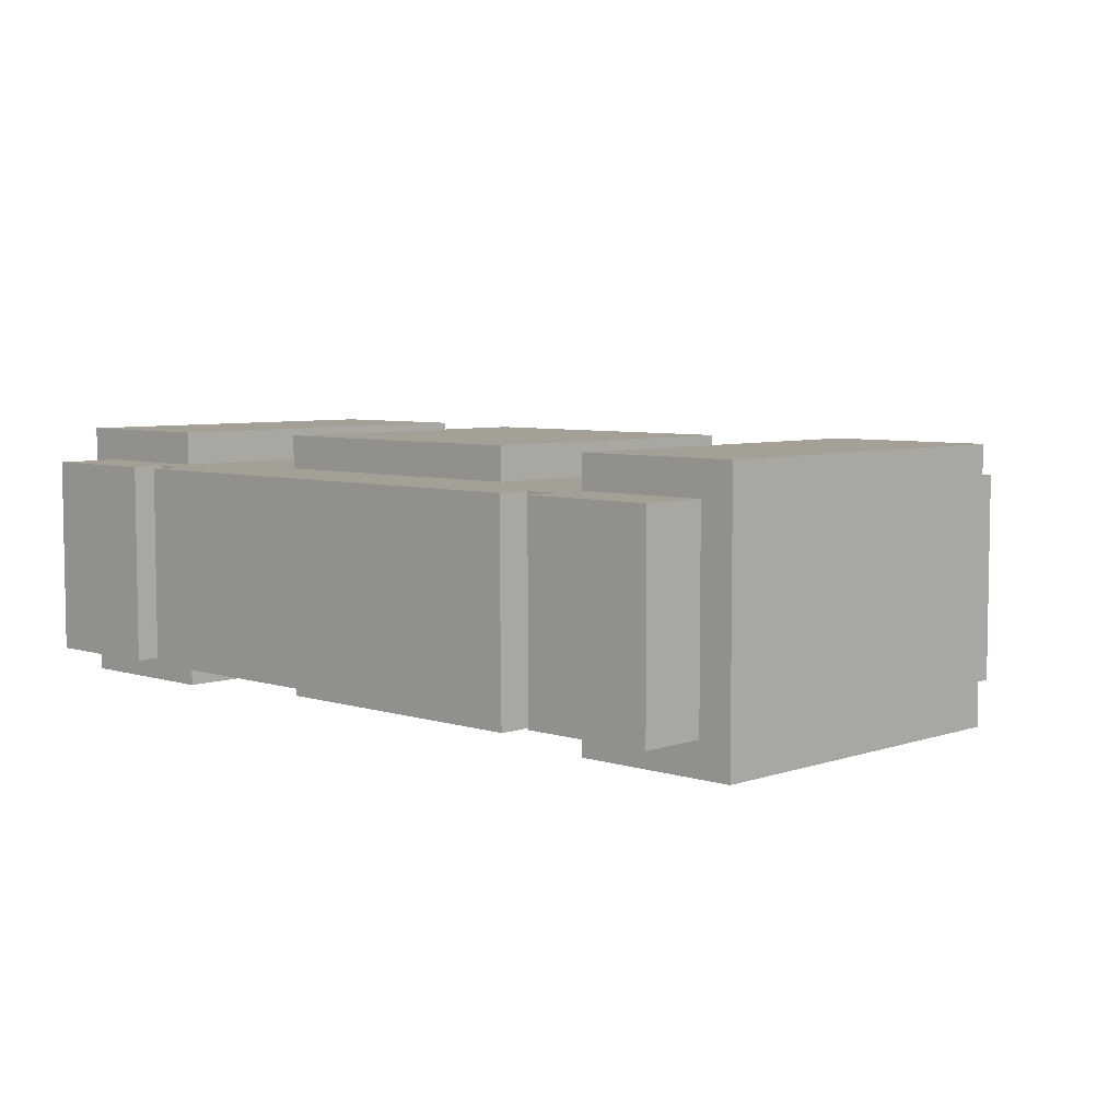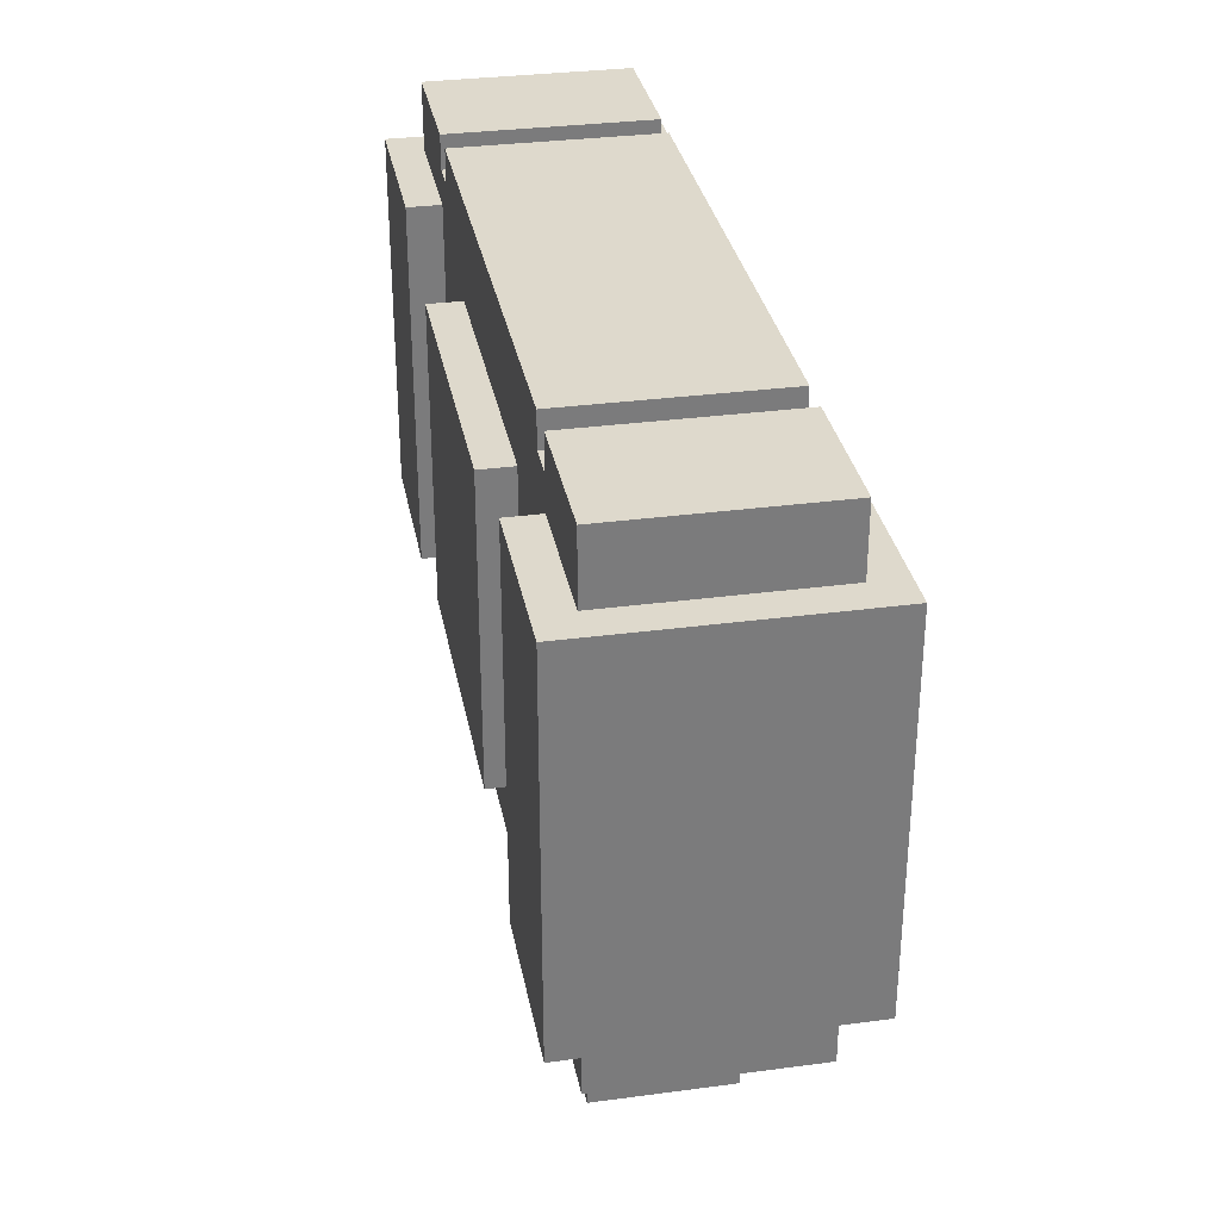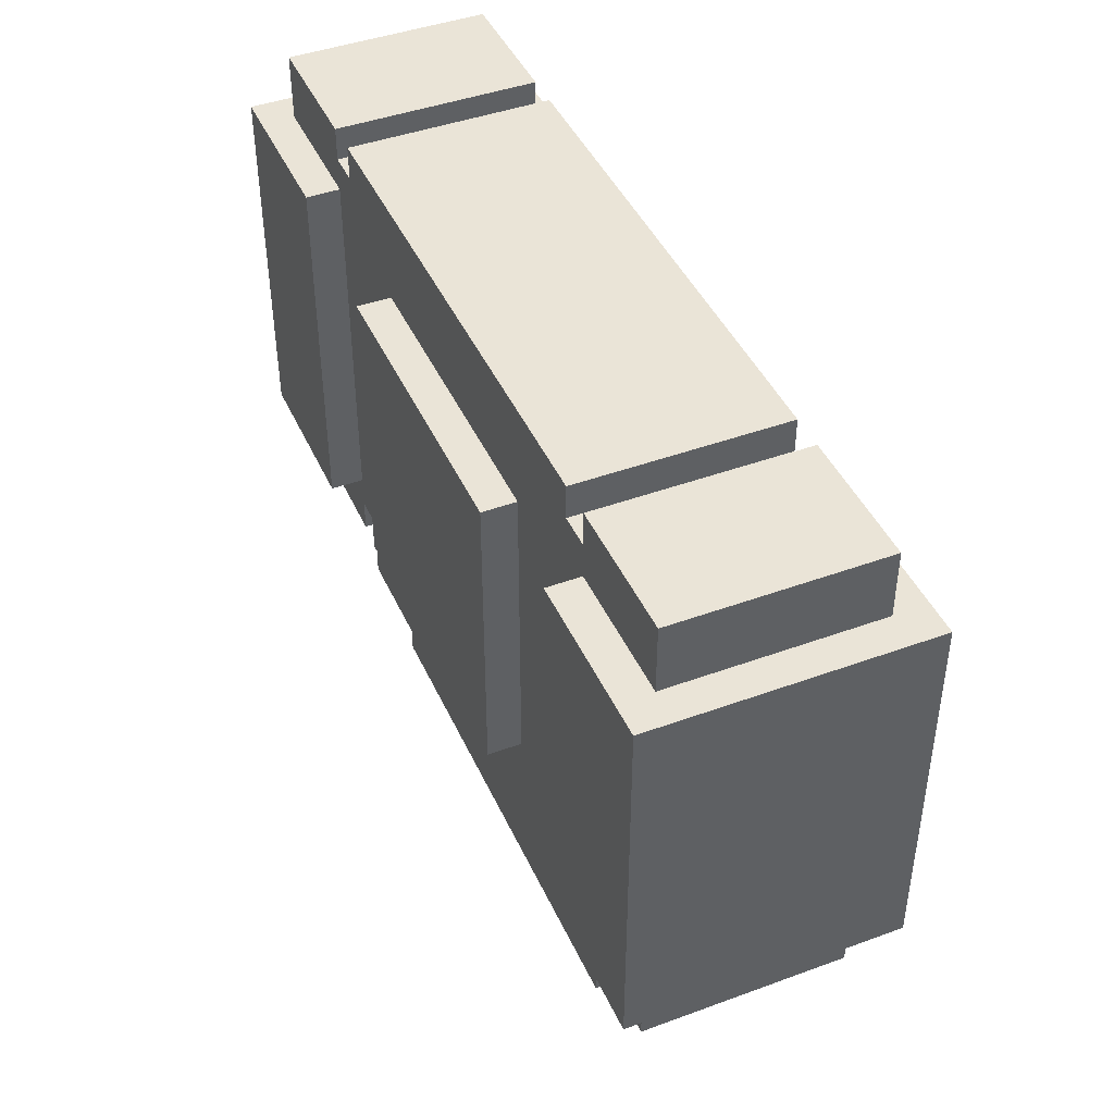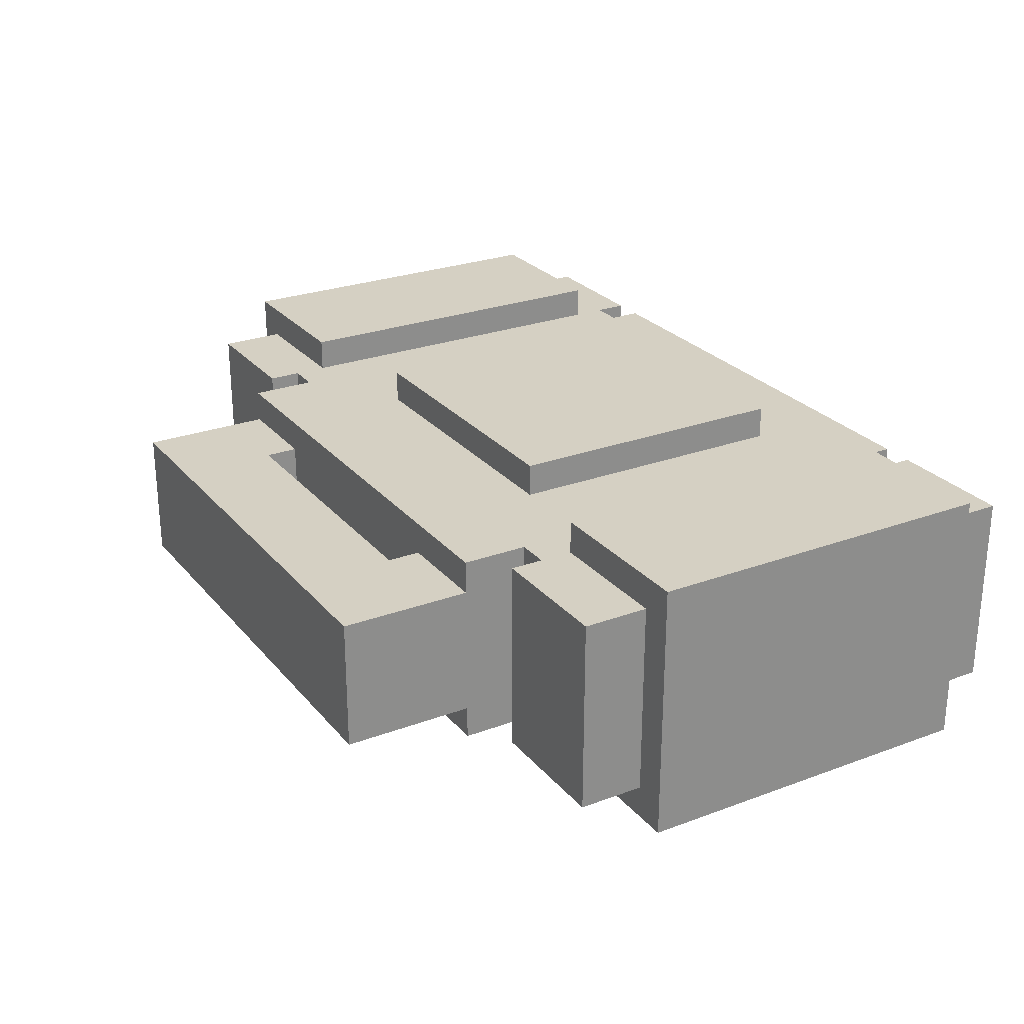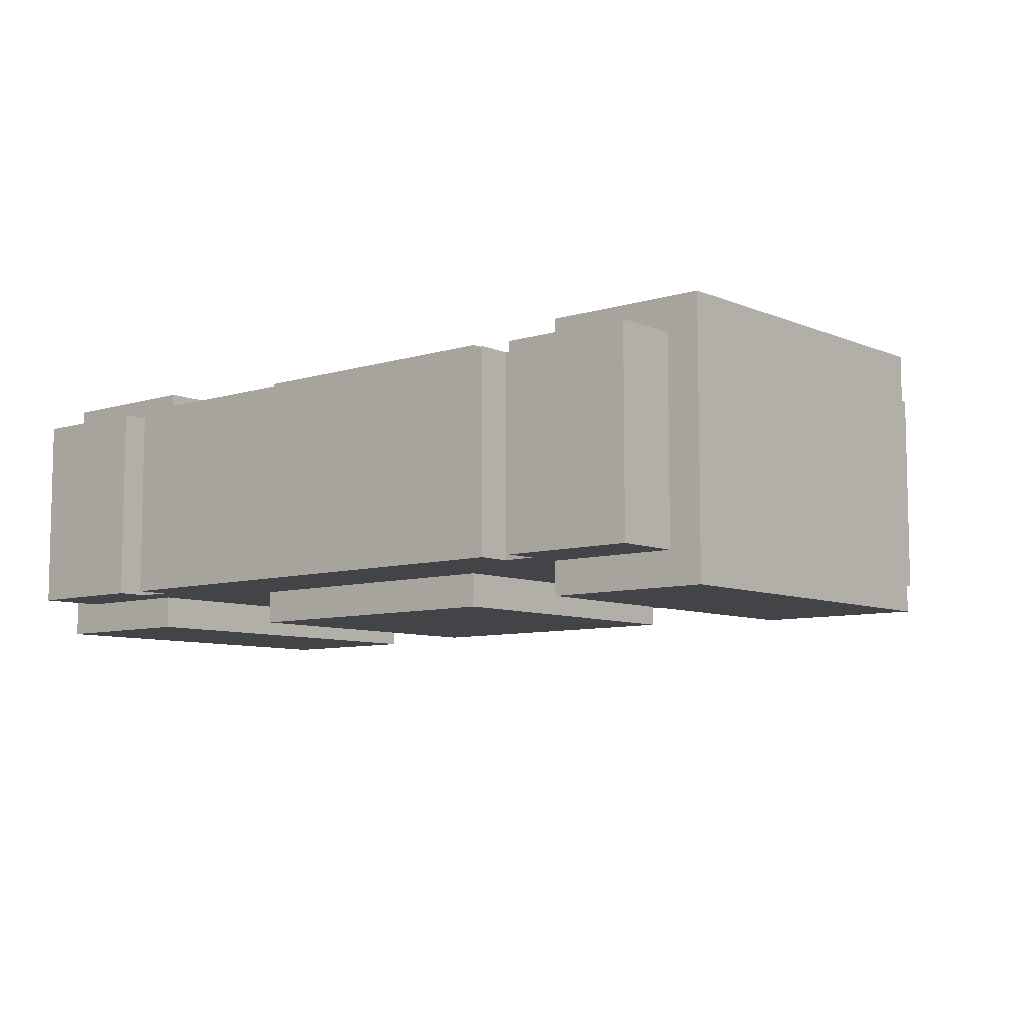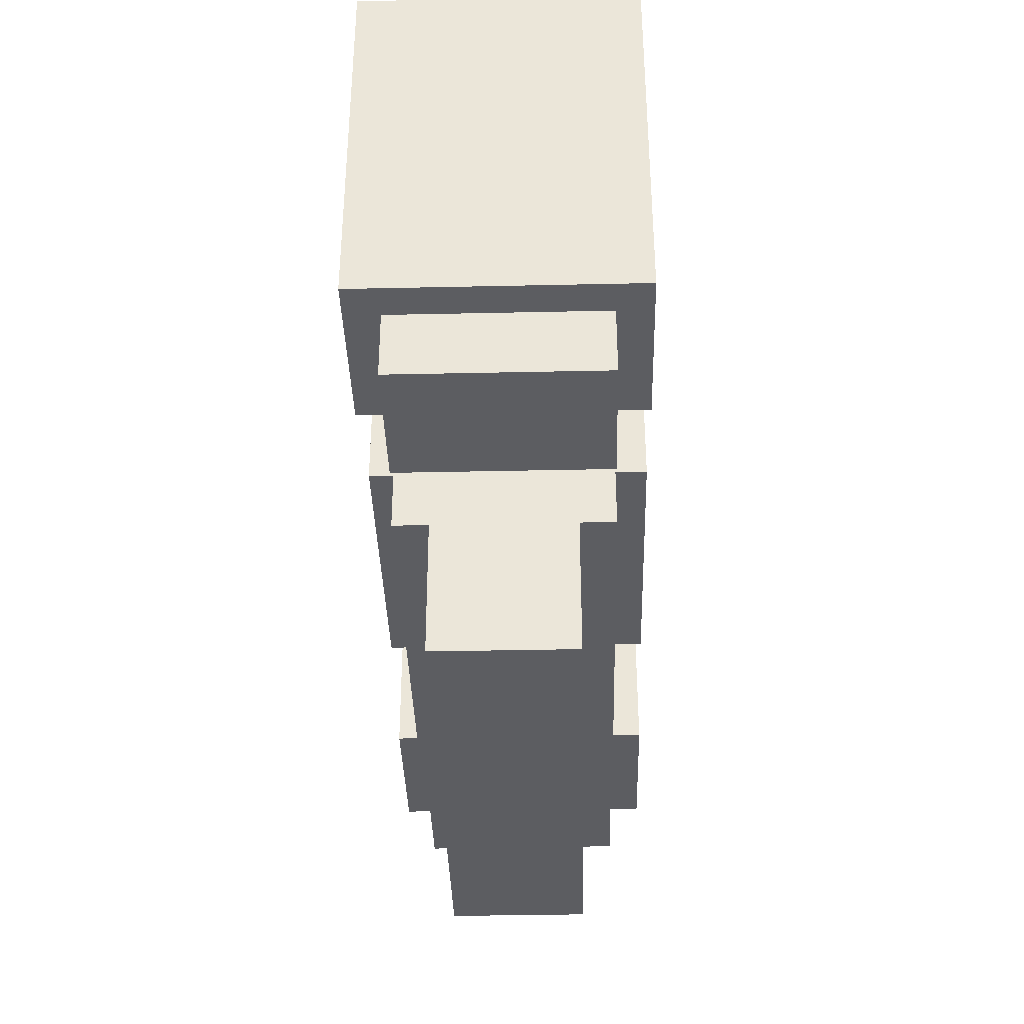
<metadata>
{"format":"obj","ext":"obj","renderer":"f3d","projection":"perspective","resolution":1024,"background":"white","views":[{"elev":5.9,"azim":-136.1,"up":"+Z"},{"elev":32.0,"azim":79.4,"up":"+Y"},{"elev":43.8,"azim":-113.3,"up":"+Y"},{"elev":26.1,"azim":59.5,"up":"+Z"},{"elev":-7.9,"azim":-139.3,"up":"+Z"},{"elev":-36.8,"azim":-88.4,"up":"+Y"}]}
</metadata>
<code>
g gadget_cybersamurai_chest_mesh
v -0.137 -0.04567 0.0609
v -0.2131 0.1218 0.0609
v -0.137 0.1218 0.0609
v -0.2131 -0.04567 0.0609
v 0.1979 -0.04567 0.0609
v 0.1218 0.1218 0.0609
v 0.1979 0.1218 0.0609
v 0.1218 -0.04567 0.0609
v -0.2131 -0.04567 -0.0609
v -0.137 0.1218 -0.0609
v -0.2131 0.1218 -0.0609
v -0.137 -0.04567 -0.0609
v 0.1218 -0.04567 -0.0609
v 0.1979 0.1218 -0.0609
v 0.1218 0.1218 -0.0609
v 0.1979 -0.04567 -0.0609
v -0.2131 -0.04567 0.0609
v -0.2131 0.1218 -0.0609
v -0.2131 0.1218 0.0609
v -0.2131 -0.04567 -0.0609
v 0.1979 -0.04567 -0.0609
v 0.1979 0.1218 0.0609
v 0.1979 0.1218 -0.0609
v 0.1979 -0.04567 0.0609
v -0.137 0.1218 -0.0609
v -0.2131 0.1218 0.0609
v -0.2131 0.1218 -0.0609
v -0.137 0.1218 0.0609
v -0.137 -0.04567 -0.0609
v -0.137 0.1218 0.0609
v -0.137 0.1218 -0.0609
v -0.137 -0.04567 0.0609
v -0.2131 -0.04567 -0.0609
v -0.137 -0.04567 0.0609
v -0.137 -0.04567 -0.0609
v -0.2131 -0.04567 0.0609
v 0.1218 0.1218 -0.0609
v 0.1218 -0.04567 0.0609
v 0.1218 -0.04567 -0.0609
v 0.1218 0.1218 0.0609
v 0.1979 0.1218 -0.0609
v 0.1218 0.1218 0.0609
v 0.1218 0.1218 -0.0609
v 0.1979 0.1218 0.0609
v 0.1218 -0.04567 -0.0609
v 0.1979 -0.04567 0.0609
v 0.1979 -0.04567 -0.0609
v 0.1218 -0.04567 0.0609
v 0.1066 -0.09135 0.04567
v -0.1218 -0.0609 0.04567
v 0.1066 -0.0609 0.04567
v -0.1218 -0.09135 0.04567
v 0.1066 0.137 0.04567
v -0.1218 0.137 0.04567
v -0.1218 0.1522 0.04567
v 0.1066 0.1522 0.04567
v -0.1979 -0.0609 0.04567
v -0.1979 0.137 0.04567
v 0.1827 0.137 0.04567
v 0.1827 -0.0609 0.04567
v -0.137 -0.07612 0.04567
v -0.137 -0.0609 0.04567
v -0.1979 -0.07612 0.04567
v 0.1827 -0.07612 0.04567
v 0.1218 -0.0609 0.04567
v 0.1218 -0.07612 0.04567
v -0.1218 -0.09135 -0.04567
v 0.1066 -0.0609 -0.04567
v -0.1218 -0.0609 -0.04567
v 0.1066 -0.09135 -0.04567
v -0.1218 0.137 -0.04567
v 0.1066 0.137 -0.04567
v 0.1066 0.1522 -0.04567
v -0.1218 0.1522 -0.04567
v 0.1827 -0.0609 -0.04567
v 0.1827 0.137 -0.04567
v -0.1979 0.137 -0.04567
v -0.1979 -0.0609 -0.04567
v -0.1979 -0.07612 -0.04567
v -0.137 -0.0609 -0.04567
v -0.137 -0.07612 -0.04567
v 0.1218 -0.07612 -0.04567
v 0.1218 -0.0609 -0.04567
v 0.1827 -0.07612 -0.04567
v -0.1218 -0.09135 0.04567
v -0.1218 -0.0609 -0.04567
v -0.1218 -0.0609 0.04567
v -0.1218 -0.09135 -0.04567
v -0.1218 0.137 0.04567
v -0.1218 0.1522 -0.04567
v -0.1218 0.1522 0.04567
v -0.1218 0.137 -0.04567
v 0.1066 -0.09135 -0.04567
v 0.1066 -0.0609 0.04567
v 0.1066 -0.0609 -0.04567
v 0.1066 -0.09135 0.04567
v 0.1066 0.137 -0.04567
v 0.1066 0.1522 0.04567
v 0.1066 0.1522 -0.04567
v 0.1066 0.137 0.04567
v -0.1979 -0.0609 0.04567
v -0.1218 -0.0609 -0.04567
v -0.1979 -0.0609 -0.04567
v -0.1218 -0.0609 0.04567
v 0.1066 -0.0609 0.04567
v 0.1827 -0.0609 -0.04567
v 0.1066 -0.0609 -0.04567
v 0.1827 -0.0609 0.04567
v -0.1218 0.1522 -0.04567
v 0.1066 0.1522 0.04567
v -0.1218 0.1522 0.04567
v 0.1066 0.1522 -0.04567
v 0.1827 0.137 0.04567
v 0.1066 0.137 -0.04567
v 0.1827 0.137 -0.04567
v 0.1066 0.137 0.04567
v -0.1979 0.137 -0.04567
v -0.1218 0.137 0.04567
v -0.1979 0.137 0.04567
v -0.1218 0.137 -0.04567
v -0.1979 -0.0609 -0.04567
v -0.1979 0.137 0.04567
v -0.1979 -0.0609 0.04567
v -0.1979 0.137 -0.04567
v -0.1979 -0.07612 -0.04567
v -0.1979 -0.07612 0.04567
v 0.1827 -0.0609 0.04567
v 0.1827 0.137 -0.04567
v 0.1827 -0.0609 -0.04567
v 0.1827 0.137 0.04567
v 0.1827 -0.07612 0.04567
v 0.1827 -0.07612 -0.04567
v -0.1218 -0.09135 -0.04567
v 0.1066 -0.09135 0.04567
v 0.1066 -0.09135 -0.04567
v -0.1218 -0.09135 0.04567
v -0.137 0.137 0.04567
v -0.1979 0.1522 0.04567
v -0.137 0.1522 0.04567
v -0.1979 0.137 0.04567
v 0.1827 0.137 0.04567
v 0.1218 0.1522 0.04567
v 0.1827 0.1522 0.04567
v 0.1218 0.137 0.04567
v -0.1979 0.137 -0.04567
v -0.137 0.1522 -0.04567
v -0.1979 0.1522 -0.04567
v -0.137 0.137 -0.04567
v 0.1218 0.137 -0.04567
v 0.1827 0.1522 -0.04567
v 0.1218 0.1522 -0.04567
v 0.1827 0.137 -0.04567
v 0.1218 0.137 0.04567
v 0.1218 0.1522 -0.04567
v 0.1218 0.1522 0.04567
v 0.1218 0.137 -0.04567
v 0.1218 -0.07612 0.04567
v 0.1218 -0.0609 -0.04567
v 0.1218 -0.0609 0.04567
v 0.1218 -0.07612 -0.04567
v -0.137 0.137 -0.04567
v -0.137 0.1522 0.04567
v -0.137 0.1522 -0.04567
v -0.137 0.137 0.04567
v -0.137 -0.07612 -0.04567
v -0.137 -0.0609 0.04567
v -0.137 -0.0609 -0.04567
v -0.137 -0.07612 0.04567
v -0.1979 -0.07612 0.04567
v -0.137 -0.07612 -0.04567
v -0.1979 -0.07612 -0.04567
v -0.137 -0.07612 0.04567
v 0.1218 -0.07612 0.04567
v 0.1827 -0.07612 -0.04567
v 0.1218 -0.07612 -0.04567
v 0.1827 -0.07612 0.04567
v -0.1979 0.1522 -0.04567
v -0.137 0.1522 0.04567
v -0.1979 0.1522 0.04567
v -0.137 0.1522 -0.04567
v 0.1218 0.1522 -0.04567
v 0.1827 0.1522 0.04567
v 0.1218 0.1522 0.04567
v 0.1827 0.1522 -0.04567
v -0.1979 0.1522 0.04567
v -0.1979 0.137 -0.04567
v -0.1979 0.1522 -0.04567
v -0.1979 0.137 0.04567
v 0.1827 0.1522 -0.04567
v 0.1827 0.137 0.04567
v 0.1827 0.1522 0.04567
v 0.1827 0.137 -0.04567
v 0.0609 -0.03045 0.0609
v -0.07612 0.1066 0.0609
v 0.0609 0.1066 0.0609
v -0.07612 -0.03045 0.0609
v -0.07612 -0.03045 -0.0609
v 0.0609 0.1066 -0.0609
v -0.07612 0.1066 -0.0609
v 0.0609 -0.03045 -0.0609
v -0.07612 -0.03045 0.0609
v -0.07612 0.1066 -0.0609
v -0.07612 0.1066 0.0609
v -0.07612 -0.03045 -0.0609
v 0.0609 -0.03045 -0.0609
v 0.0609 0.1066 0.0609
v 0.0609 0.1066 -0.0609
v 0.0609 -0.03045 0.0609
v 0.0609 -0.03045 -0.0609
v -0.07612 -0.03045 0.0609
v 0.0609 -0.03045 0.0609
v -0.07612 -0.03045 -0.0609
v -0.07612 0.1066 -0.0609
v 0.0609 0.1066 0.0609
v -0.07612 0.1066 0.0609
v 0.0609 0.1066 -0.0609
v 0.0609 -0.1066 0.03045
v -0.1218 -0.1522 0.03045
v -0.07612 -0.1066 0.03045
v 0.1066 -0.1522 0.03045
v -0.1218 -0.09135 0.03045
v -0.07612 -0.09135 0.03045
v 0.1066 -0.09135 0.03045
v 0.0609 -0.09135 0.03045
v -0.07612 -0.1066 -0.03045
v 0.1066 -0.1522 -0.03045
v 0.0609 -0.1066 -0.03045
v -0.1218 -0.1522 -0.03045
v 0.1066 -0.09135 -0.03045
v 0.0609 -0.09135 -0.03045
v -0.1218 -0.09135 -0.03045
v -0.07612 -0.09135 -0.03045
v -0.1218 -0.1522 0.03045
v -0.1218 -0.09135 -0.03045
v -0.1218 -0.09135 0.03045
v -0.1218 -0.1522 -0.03045
v 0.0609 -0.1066 0.03045
v 0.0609 -0.09135 -0.03045
v 0.0609 -0.09135 0.03045
v 0.0609 -0.1066 -0.03045
v 0.1066 -0.1522 -0.03045
v 0.1066 -0.09135 0.03045
v 0.1066 -0.09135 -0.03045
v 0.1066 -0.1522 0.03045
v -0.07612 -0.1066 -0.03045
v -0.07612 -0.09135 0.03045
v -0.07612 -0.09135 -0.03045
v -0.07612 -0.1066 0.03045
v -0.1218 -0.1522 0.03045
v 0.1066 -0.1522 -0.03045
v -0.1218 -0.1522 -0.03045
v 0.1066 -0.1522 0.03045
v -0.07612 -0.1066 -0.03045
v 0.0609 -0.1066 0.03045
v -0.07612 -0.1066 0.03045
v 0.0609 -0.1066 -0.03045
f -254 -255 -256
f -253 -256 -255
f -250 -251 -252
f -249 -252 -251
f -246 -247 -248
f -245 -248 -247
f -242 -243 -244
f -241 -244 -243
f -238 -239 -240
f -237 -240 -239
f -234 -235 -236
f -233 -236 -235
f -230 -231 -232
f -229 -232 -231
f -226 -227 -228
f -225 -228 -227
f -222 -223 -224
f -221 -224 -223
f -218 -219 -220
f -217 -220 -219
f -214 -215 -216
f -213 -216 -215
f -210 -211 -212
f -209 -212 -211
f -206 -207 -208
f -205 -208 -207
f -206 -204 -207
f -203 -207 -204
f -203 -204 -202
f -201 -202 -204
f -207 -203 -200
f -199 -200 -203
f -204 -206 -198
f -197 -198 -206
f -195 -200 -196
f -194 -196 -200
f -197 -192 -193
f -191 -193 -192
f -188 -189 -190
f -187 -190 -189
f -188 -186 -189
f -185 -189 -186
f -185 -186 -184
f -183 -184 -186
f -189 -185 -182
f -181 -182 -185
f -186 -188 -180
f -179 -180 -188
f -179 -177 -178
f -176 -178 -177
f -174 -182 -175
f -173 -175 -182
f -170 -171 -172
f -169 -172 -171
f -166 -167 -168
f -165 -168 -167
f -162 -163 -164
f -161 -164 -163
f -158 -159 -160
f -157 -160 -159
f -154 -155 -156
f -153 -156 -155
f -150 -151 -152
f -149 -152 -151
f -146 -147 -148
f -145 -148 -147
f -142 -143 -144
f -141 -144 -143
f -138 -139 -140
f -137 -140 -139
f -134 -135 -136
f -133 -136 -135
f -136 -132 -134
f -131 -134 -132
f -128 -129 -130
f -127 -130 -129
f -130 -126 -128
f -125 -128 -126
f -122 -123 -124
f -121 -124 -123
f -118 -119 -120
f -117 -120 -119
f -114 -115 -116
f -113 -116 -115
f -110 -111 -112
f -109 -112 -111
f -106 -107 -108
f -105 -108 -107
f -102 -103 -104
f -101 -104 -103
f -98 -99 -100
f -97 -100 -99
f -94 -95 -96
f -93 -96 -95
f -90 -91 -92
f -89 -92 -91
f -86 -87 -88
f -85 -88 -87
f -82 -83 -84
f -81 -84 -83
f -78 -79 -80
f -77 -80 -79
f -74 -75 -76
f -73 -76 -75
f -70 -71 -72
f -69 -72 -71
f -66 -67 -68
f -65 -68 -67
f -62 -63 -64
f -61 -64 -63
f -58 -59 -60
f -57 -60 -59
f -54 -55 -56
f -53 -56 -55
f -50 -51 -52
f -49 -52 -51
f -46 -47 -48
f -45 -48 -47
f -42 -43 -44
f -41 -44 -43
f -38 -39 -40
f -37 -40 -39
f -39 -38 -36
f -35 -36 -38
f -37 -34 -40
f -33 -40 -34
f -30 -31 -32
f -29 -32 -31
f -31 -30 -28
f -27 -28 -30
f -29 -26 -32
f -25 -32 -26
f -22 -23 -24
f -21 -24 -23
f -18 -19 -20
f -17 -20 -19
f -14 -15 -16
f -13 -16 -15
f -10 -11 -12
f -9 -12 -11
f -6 -7 -8
f -5 -8 -7
f -2 -3 -4
f -1 -4 -3

</code>
